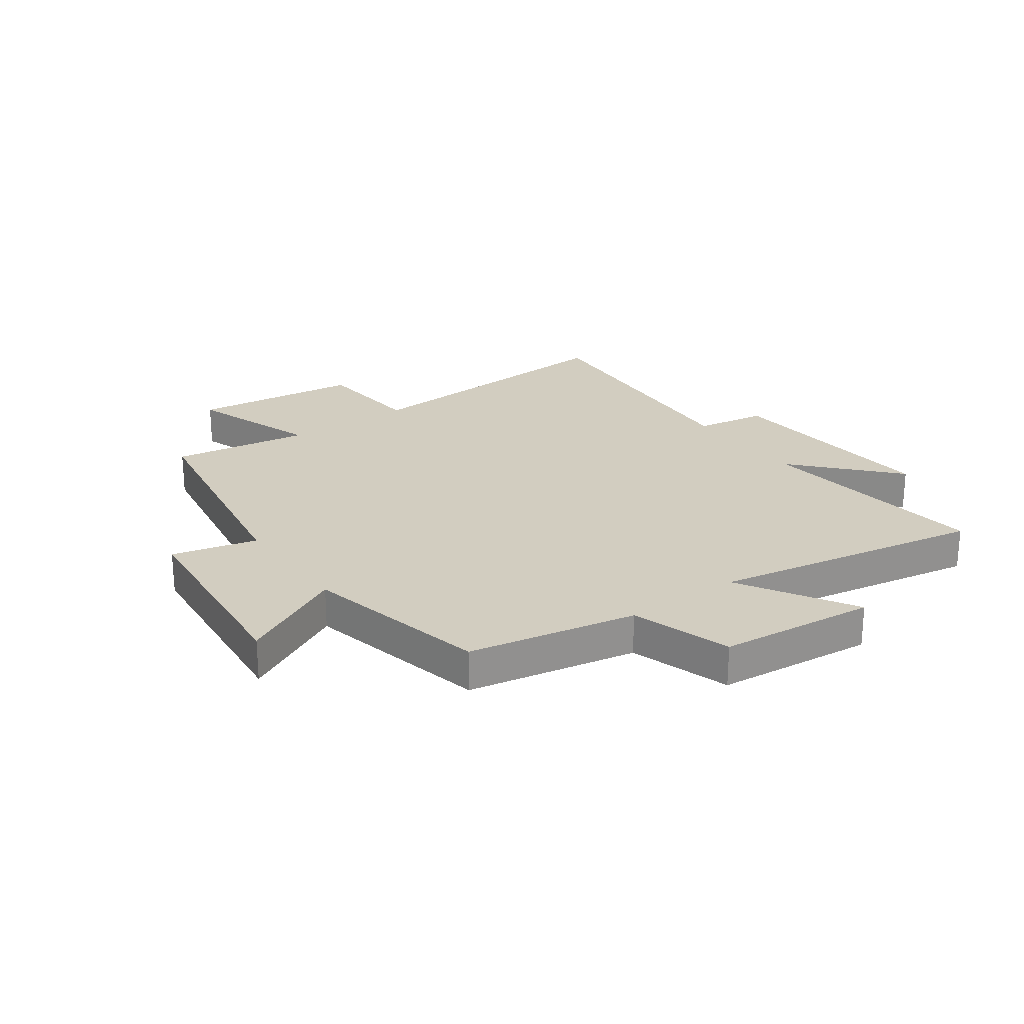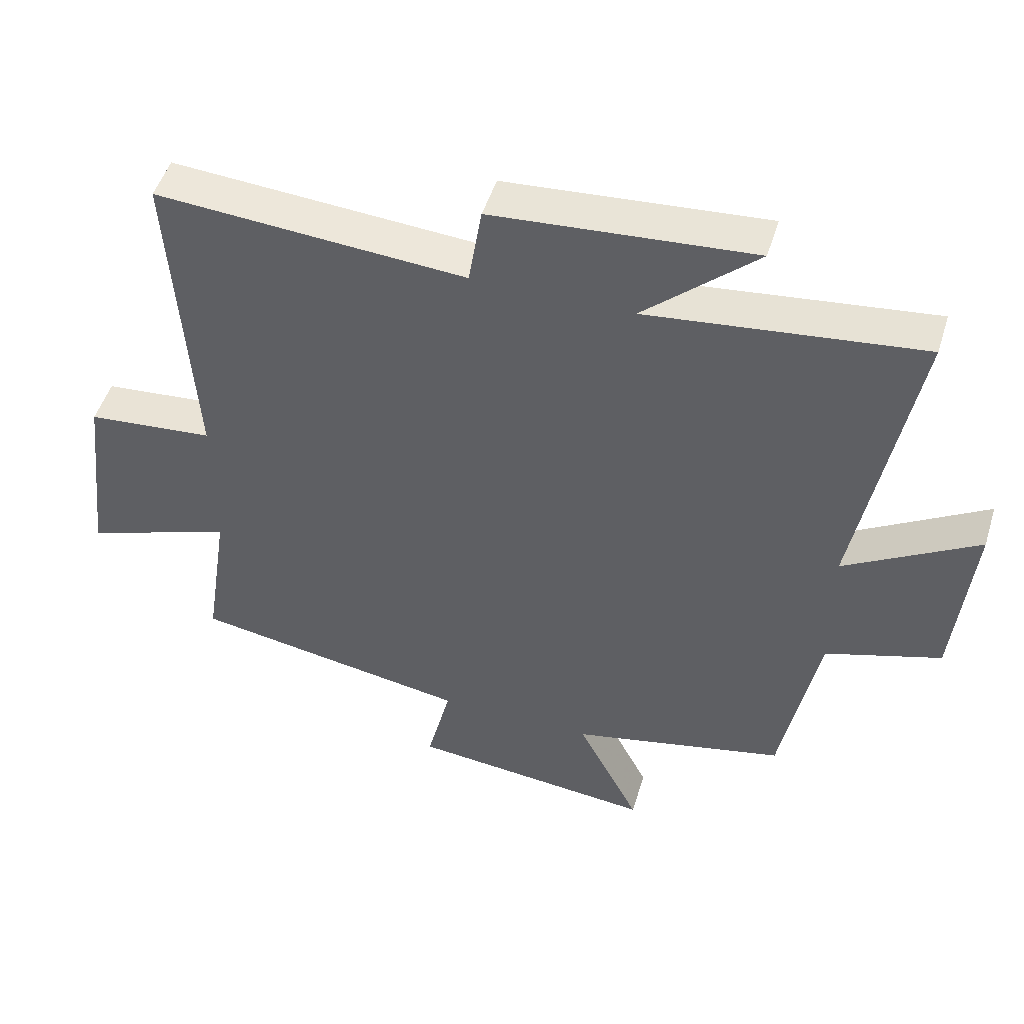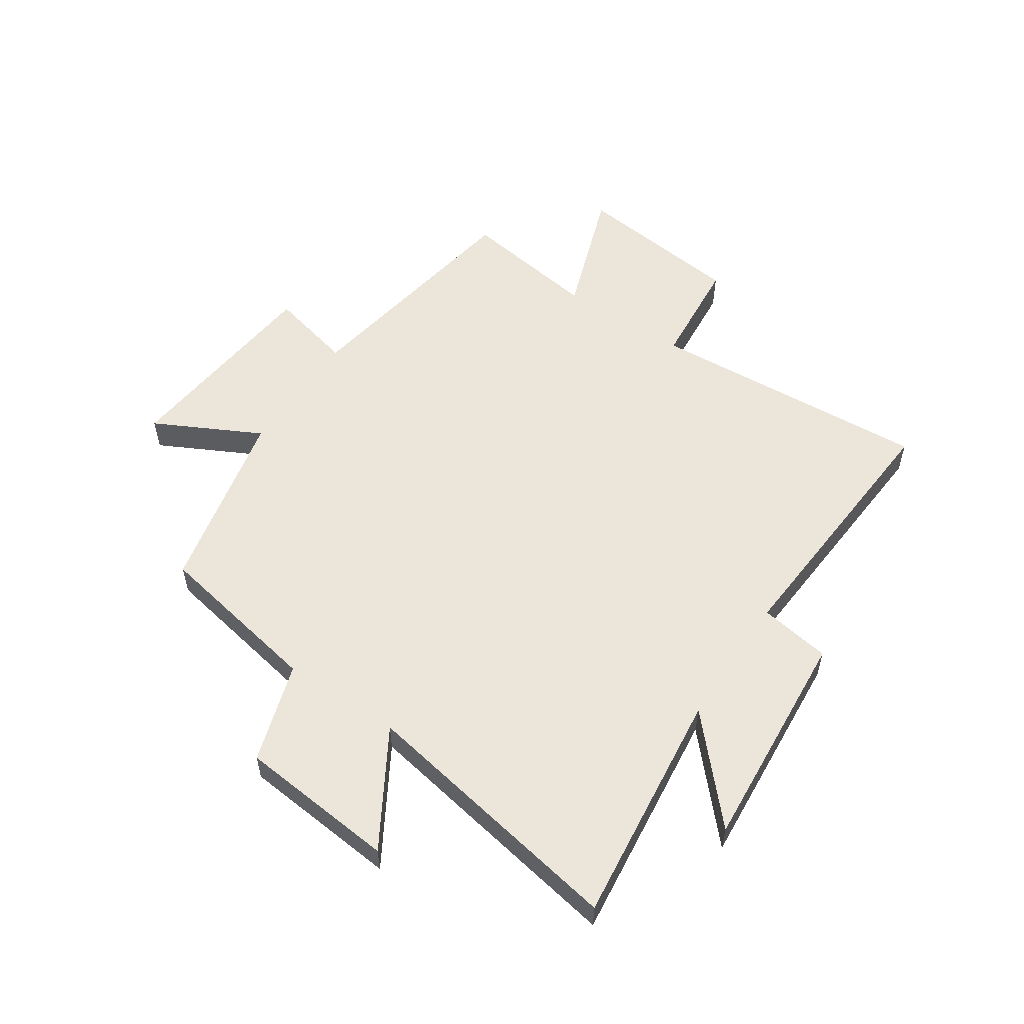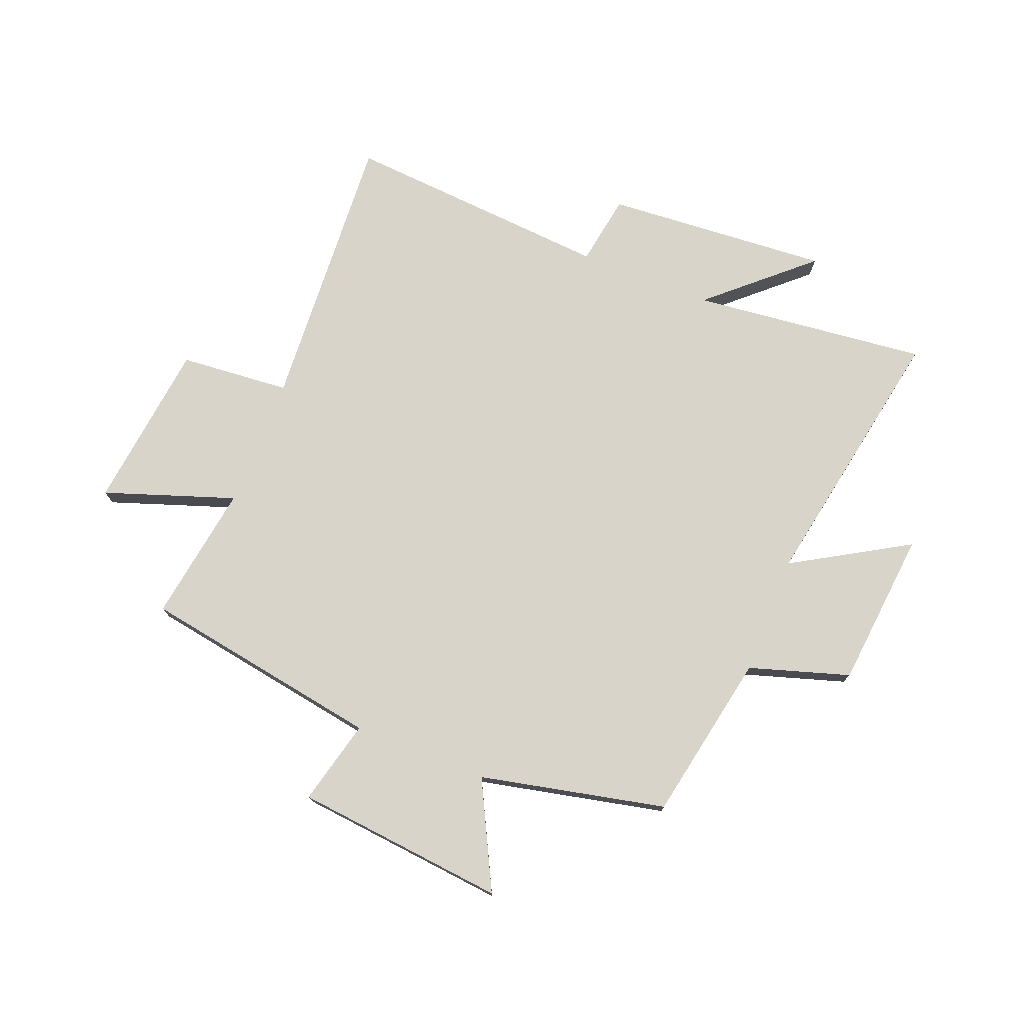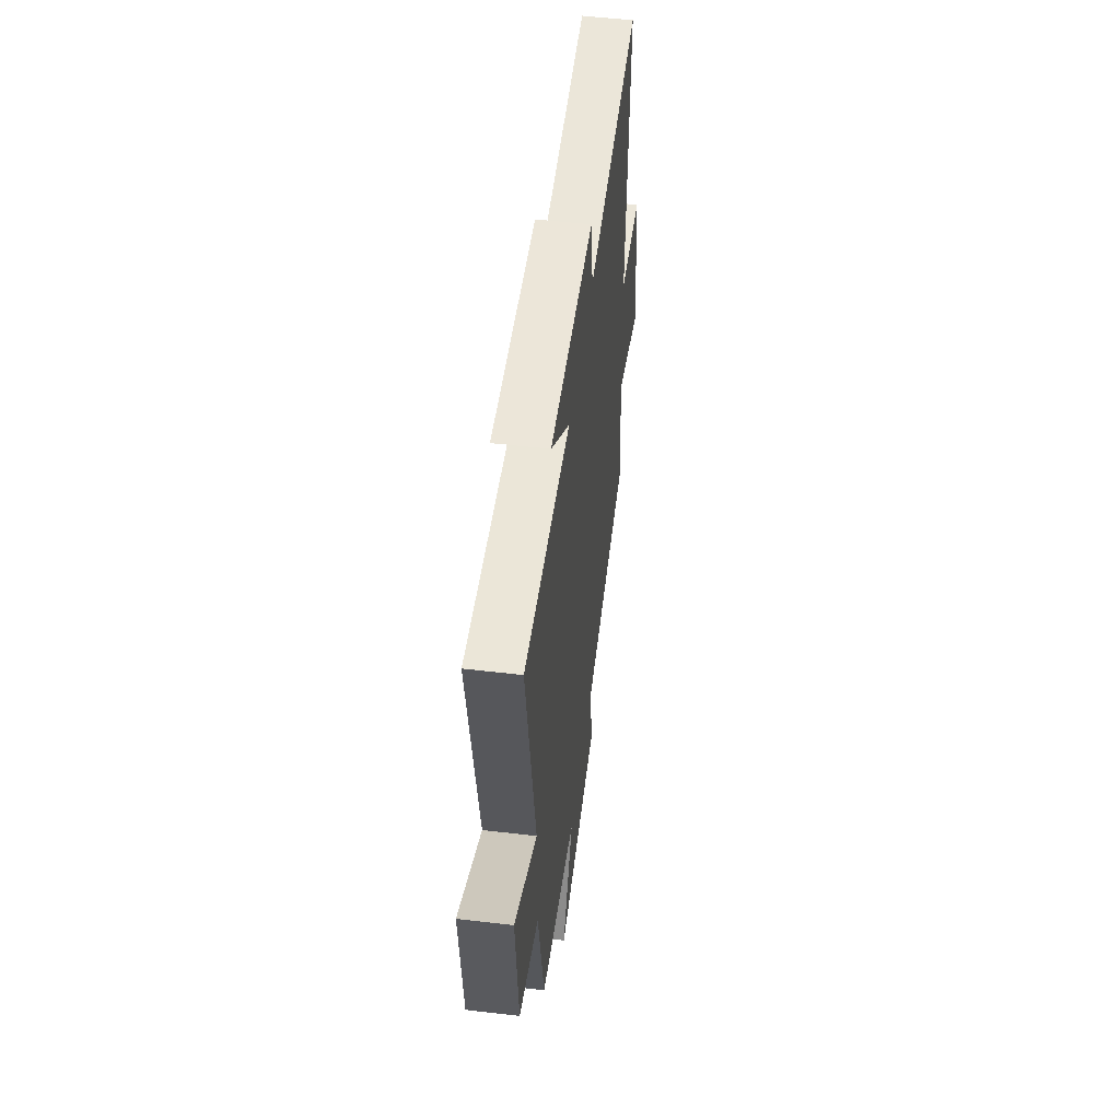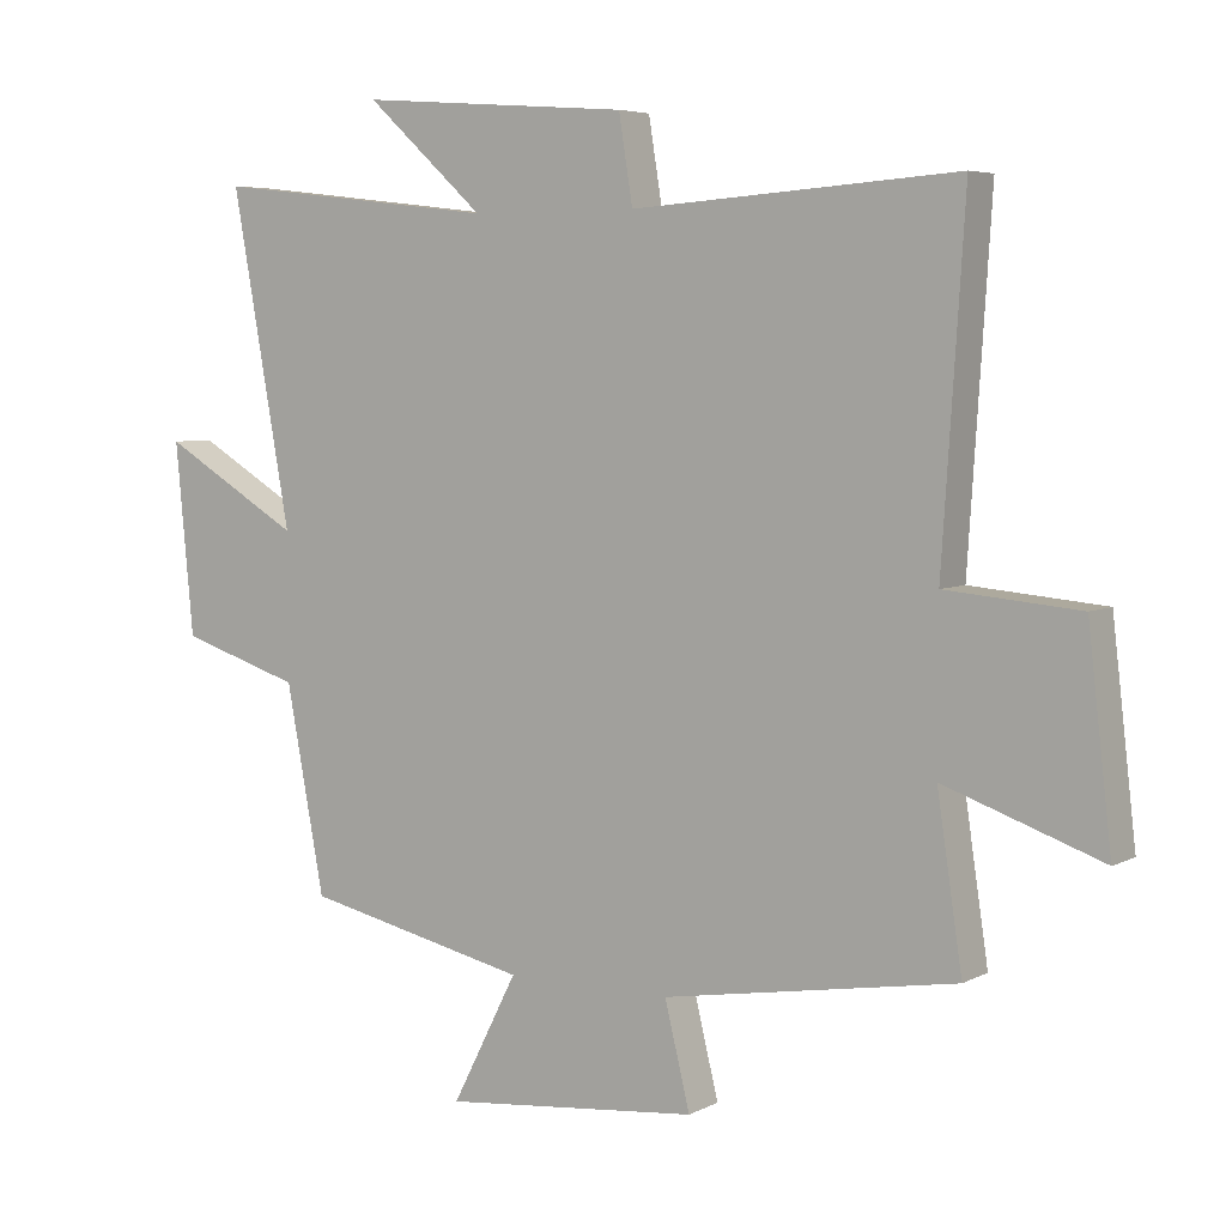
<metadata>
{"format":"obj","ext":"obj","renderer":"f3d","projection":"perspective","resolution":1024,"background":"white","views":[{"elev":24.5,"azim":-125.6,"up":"+Y"},{"elev":49.1,"azim":-163.0,"up":"+Z"},{"elev":55.3,"azim":-56.2,"up":"+Y"},{"elev":75.5,"azim":-158.2,"up":"+Y"},{"elev":52.2,"azim":-82.8,"up":"+Z"},{"elev":5.3,"azim":33.3,"up":"+Z"}]}
</metadata>
<code>
v -0.445 0.07 -0.428
v -0.5 0.07 -0.135
v -0.674 0.07 -0.08
v -0.7 0.07 0.194
v -0.5 0.07 0.075
v -0.585 0.07 0.547
v -0.175 0.07 0.5
v -0.345 0.07 0.654
v 0.045 0.07 0.624
v 0.065 0.07 0.5
v 0.532 0.07 0.533
v 0.5 0.07 0.041
v 0.692 0.07 0.024
v 0.726 0.07 -0.27
v 0.5 0.07 -0.191
v 0.536 0.07 -0.431
v 0.116 0.07 -0.5
v 0.152 0.07 -0.648
v -0.216 0.07 -0.684
v -0.122 0.07 -0.5
v -0.445 0 -0.428
v -0.5 0 -0.135
v -0.674 0 -0.08
v -0.7 0 0.194
v -0.5 0 0.075
v -0.585 0 0.547
v -0.175 0 0.5
v -0.345 0 0.654
v 0.045 0 0.624
v 0.065 0 0.5
v 0.532 0 0.533
v 0.5 0 0.041
v 0.692 0 0.024
v 0.726 0 -0.27
v 0.5 0 -0.191
v 0.536 0 -0.431
v 0.116 0 -0.5
v 0.152 0 -0.648
v -0.216 0 -0.684
v -0.122 0 -0.5
f 17 18 19 20
f 15 16 17 20
f 15 20 1 2
f 12 13 14 15
f 12 15 2 3
f 10 11 12 3
f 7 8 9 10
f 5 6 7
f 5 7 10
f 3 4 5
f 3 5 10
f 40 39 38 37
f 40 37 36 35
f 22 21 40 35
f 35 34 33 32
f 23 22 35 32
f 23 32 31 30
f 30 29 28 27
f 27 26 25
f 30 27 25
f 25 24 23
f 30 25 23
f 1 21 22 2
f 2 22 23 3
f 3 23 24 4
f 4 24 25 5
f 5 25 26 6
f 6 26 27 7
f 7 27 28 8
f 8 28 29 9
f 9 29 30 10
f 10 30 31 11
f 11 31 32 12
f 12 32 33 13
f 13 33 34 14
f 14 34 35 15
f 15 35 36 16
f 16 36 37 17
f 17 37 38 18
f 18 38 39 19
f 19 39 40 20
f 20 40 21 1

</code>
